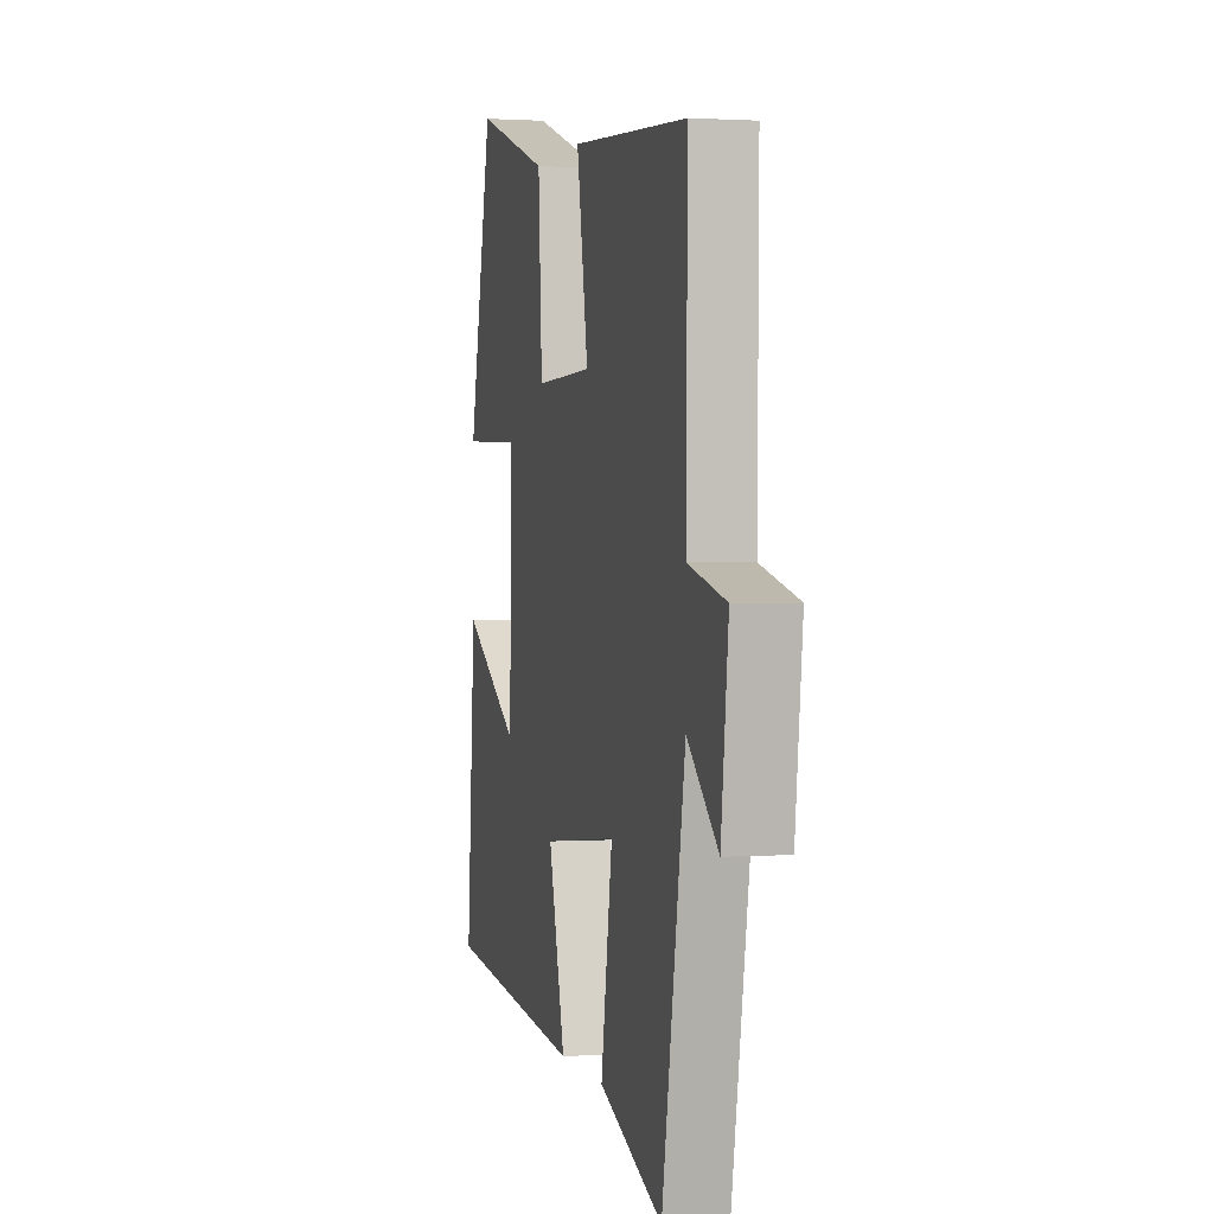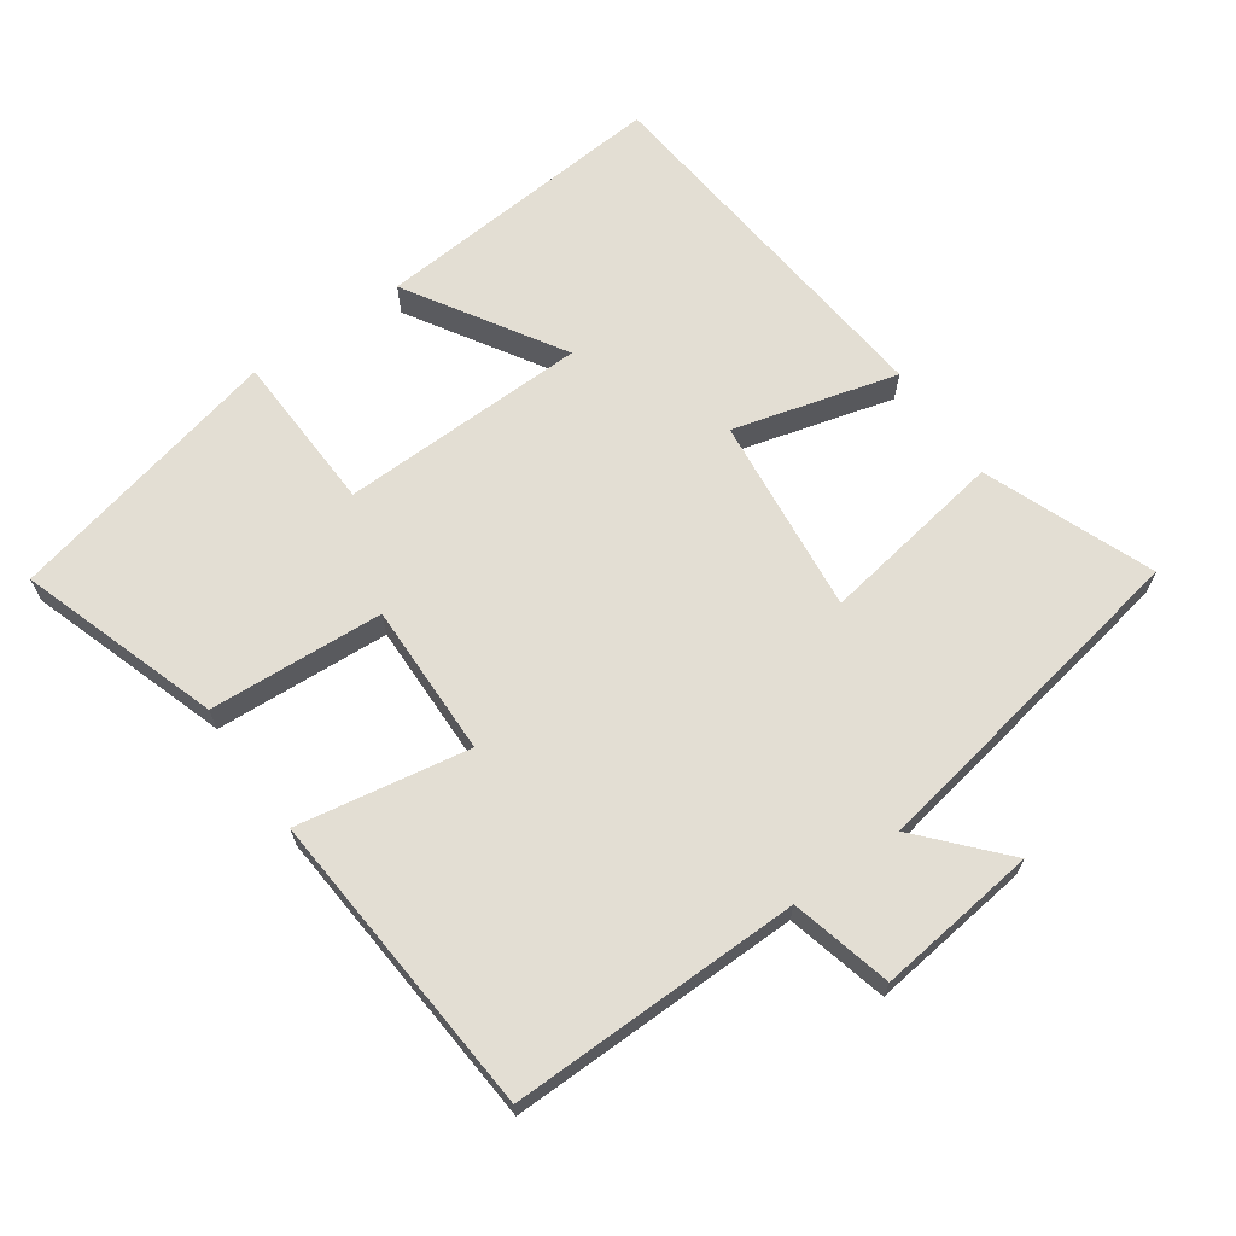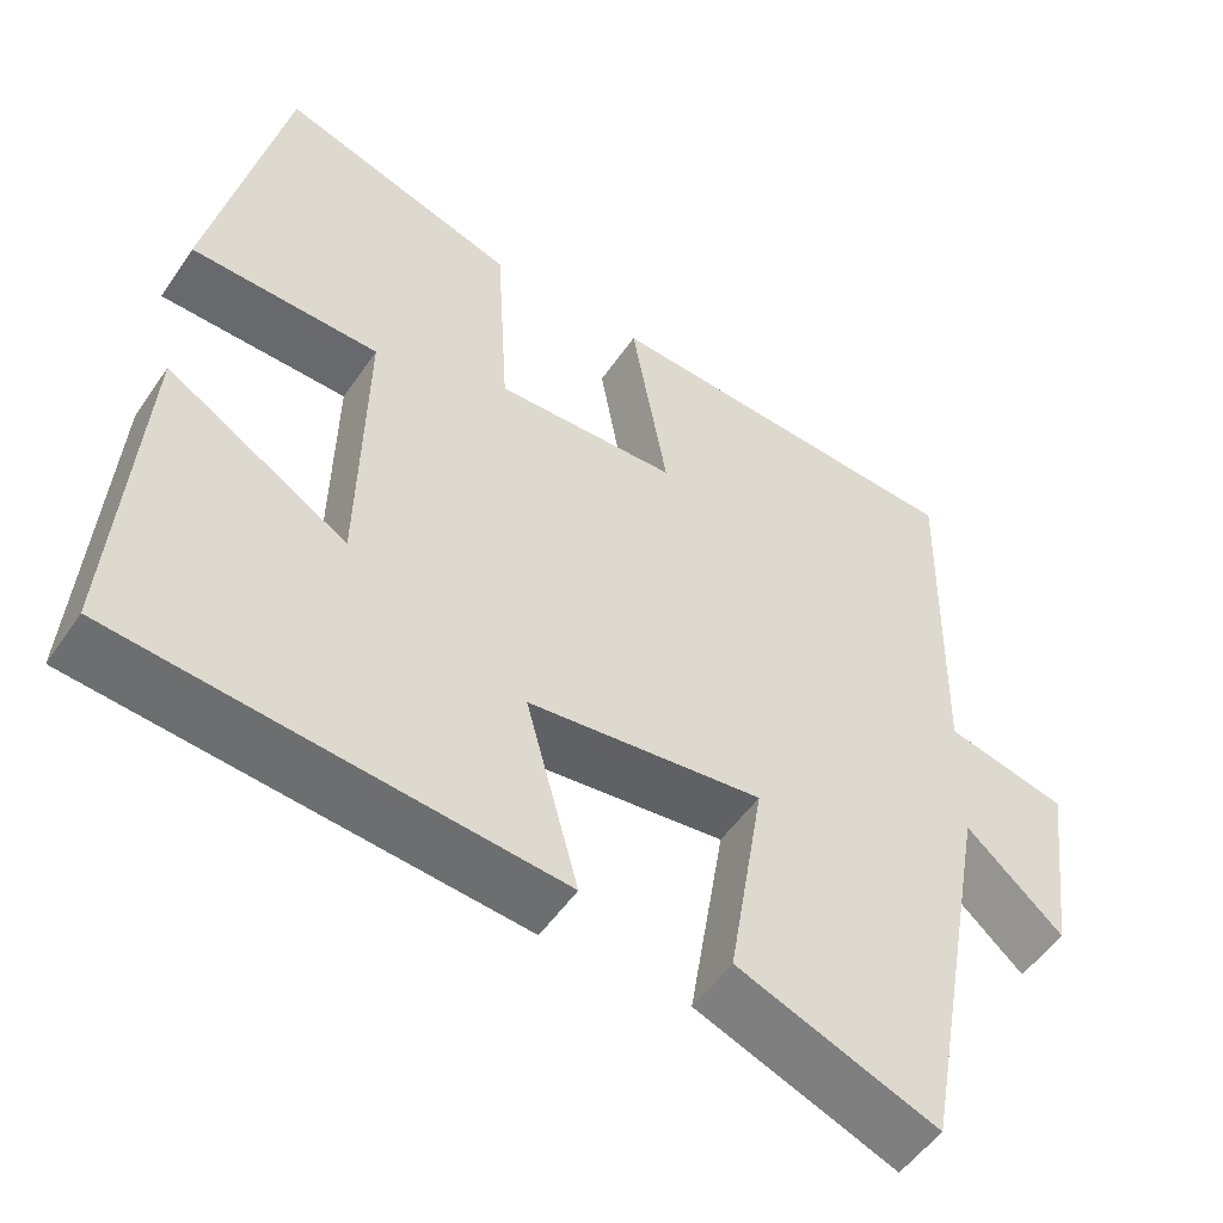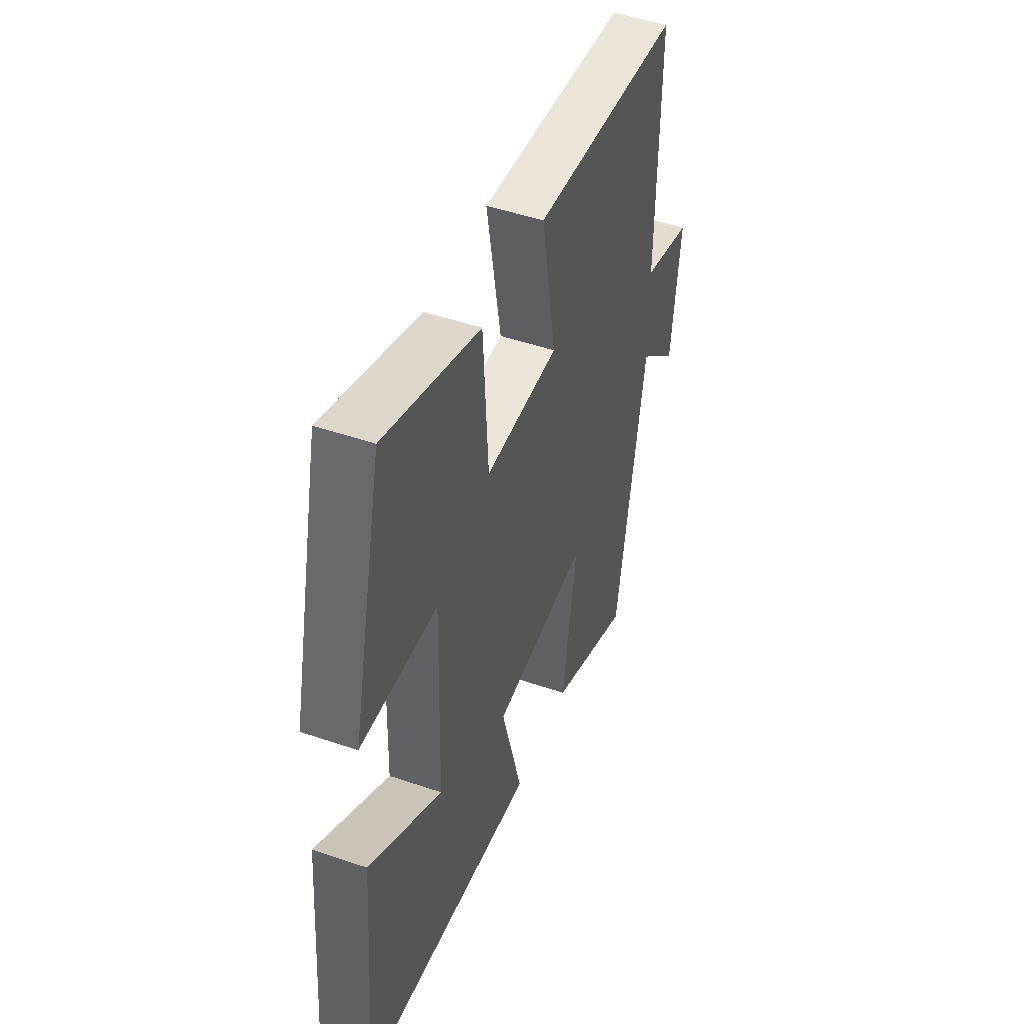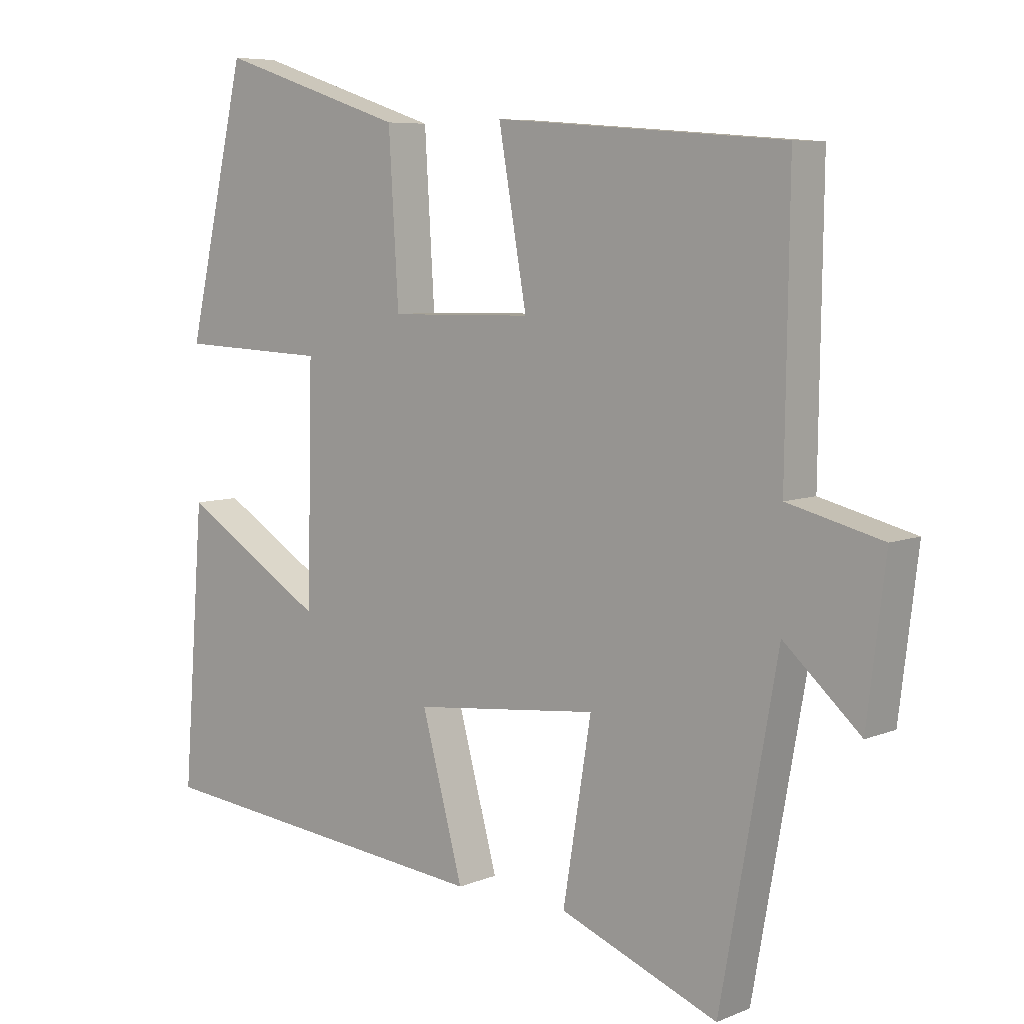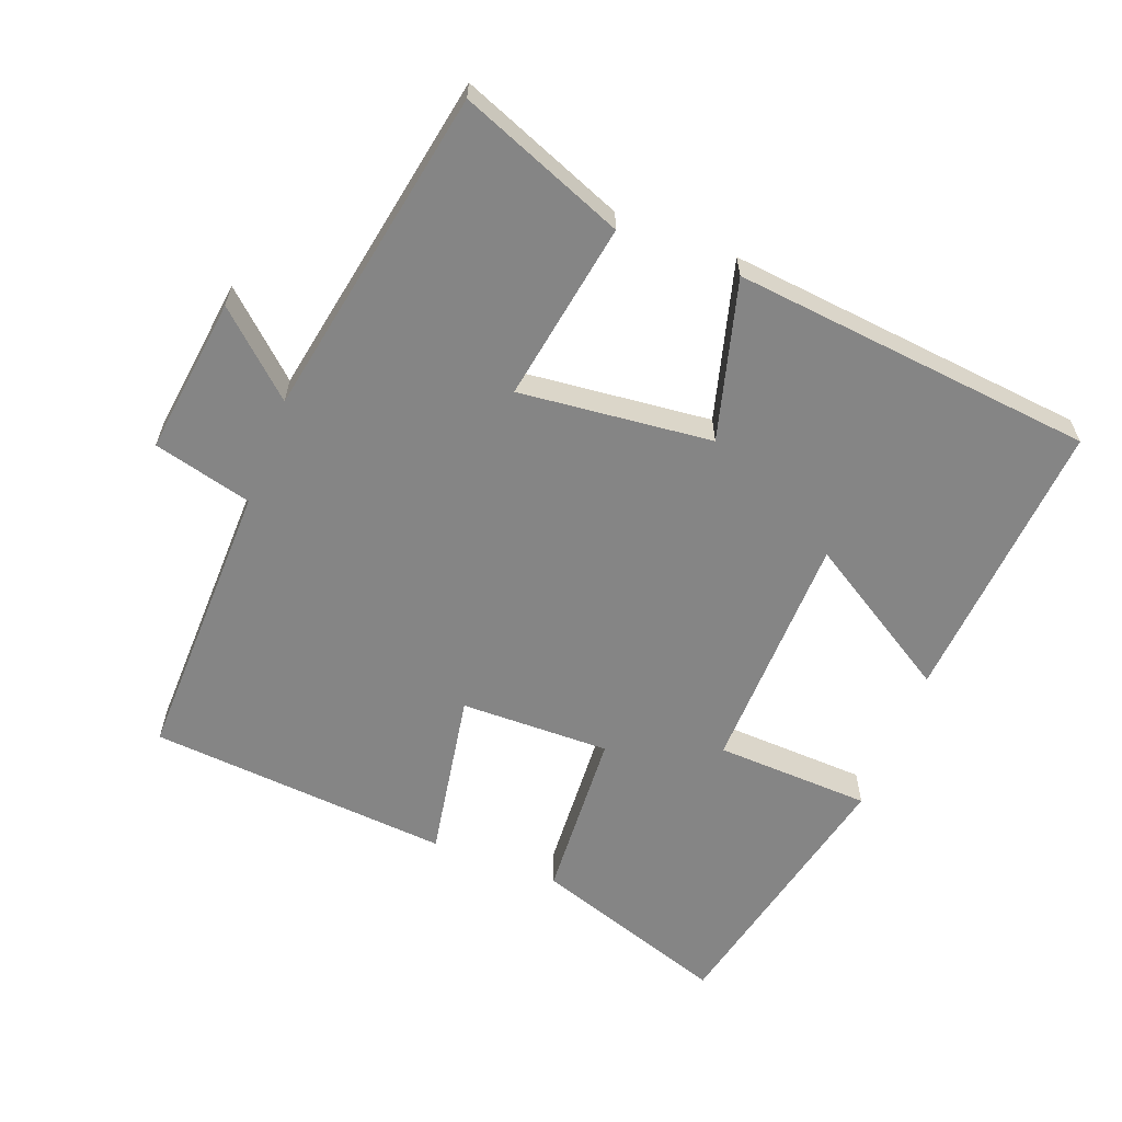
<metadata>
{"format":"obj","ext":"obj","renderer":"f3d","projection":"perspective","resolution":1024,"background":"white","views":[{"elev":1.1,"azim":75.9,"up":"+Z"},{"elev":67.3,"azim":54.9,"up":"+Y"},{"elev":-51.6,"azim":-33.2,"up":"+Z"},{"elev":47.8,"azim":-68.9,"up":"+Z"},{"elev":6.9,"azim":40.4,"up":"+Z"},{"elev":-61.8,"azim":158.9,"up":"+Y"}]}
</metadata>
<code>
v 0.506 0.07 0.466
v 0.5 0.07 0.05
v 0.644 0.07 0.014
v 0.616 0.07 -0.216
v 0.5 0.07 -0.112
v 0.413 0.07 -0.595
v 0.172 0.07 -0.5
v 0.215 0.07 -0.237
v -0.067 0.07 -0.267
v -0.004 0.07 -0.5
v -0.532 0.07 -0.446
v -0.5 0.07 -0.027
v -0.281 0.07 -0.162
v -0.273 0.07 0.19
v -0.5 0.07 0.199
v -0.41 0.07 0.594
v -0.125 0.07 0.5
v -0.11 0.07 0.251
v 0.108 0.07 0.255
v 0.065 0.07 0.5
v 0.506 0 0.466
v 0.5 0 0.05
v 0.644 0 0.014
v 0.616 0 -0.216
v 0.5 0 -0.112
v 0.413 0 -0.595
v 0.172 0 -0.5
v 0.215 0 -0.237
v -0.067 0 -0.267
v -0.004 0 -0.5
v -0.532 0 -0.446
v -0.5 0 -0.027
v -0.281 0 -0.162
v -0.273 0 0.19
v -0.5 0 0.199
v -0.41 0 0.594
v -0.125 0 0.5
v -0.11 0 0.251
v 0.108 0 0.255
v 0.065 0 0.5
f 19 20 1 2
f 18 19 2
f 16 17 18
f 15 16 18
f 14 15 18
f 13 14 18 2
f 10 11 12 13
f 9 10 13
f 13 2 3
f 9 13 3
f 8 9 3
f 5 6 7 8
f 5 8 3
f 3 4 5
f 22 21 40 39
f 22 39 38
f 38 37 36
f 38 36 35
f 38 35 34
f 22 38 34 33
f 33 32 31 30
f 33 30 29
f 23 22 33
f 23 33 29
f 23 29 28
f 28 27 26 25
f 23 28 25
f 25 24 23
f 1 21 22 2
f 2 22 23 3
f 3 23 24 4
f 4 24 25 5
f 5 25 26 6
f 6 26 27 7
f 7 27 28 8
f 8 28 29 9
f 9 29 30 10
f 10 30 31 11
f 11 31 32 12
f 12 32 33 13
f 13 33 34 14
f 14 34 35 15
f 15 35 36 16
f 16 36 37 17
f 17 37 38 18
f 18 38 39 19
f 19 39 40 20
f 20 40 21 1

</code>
